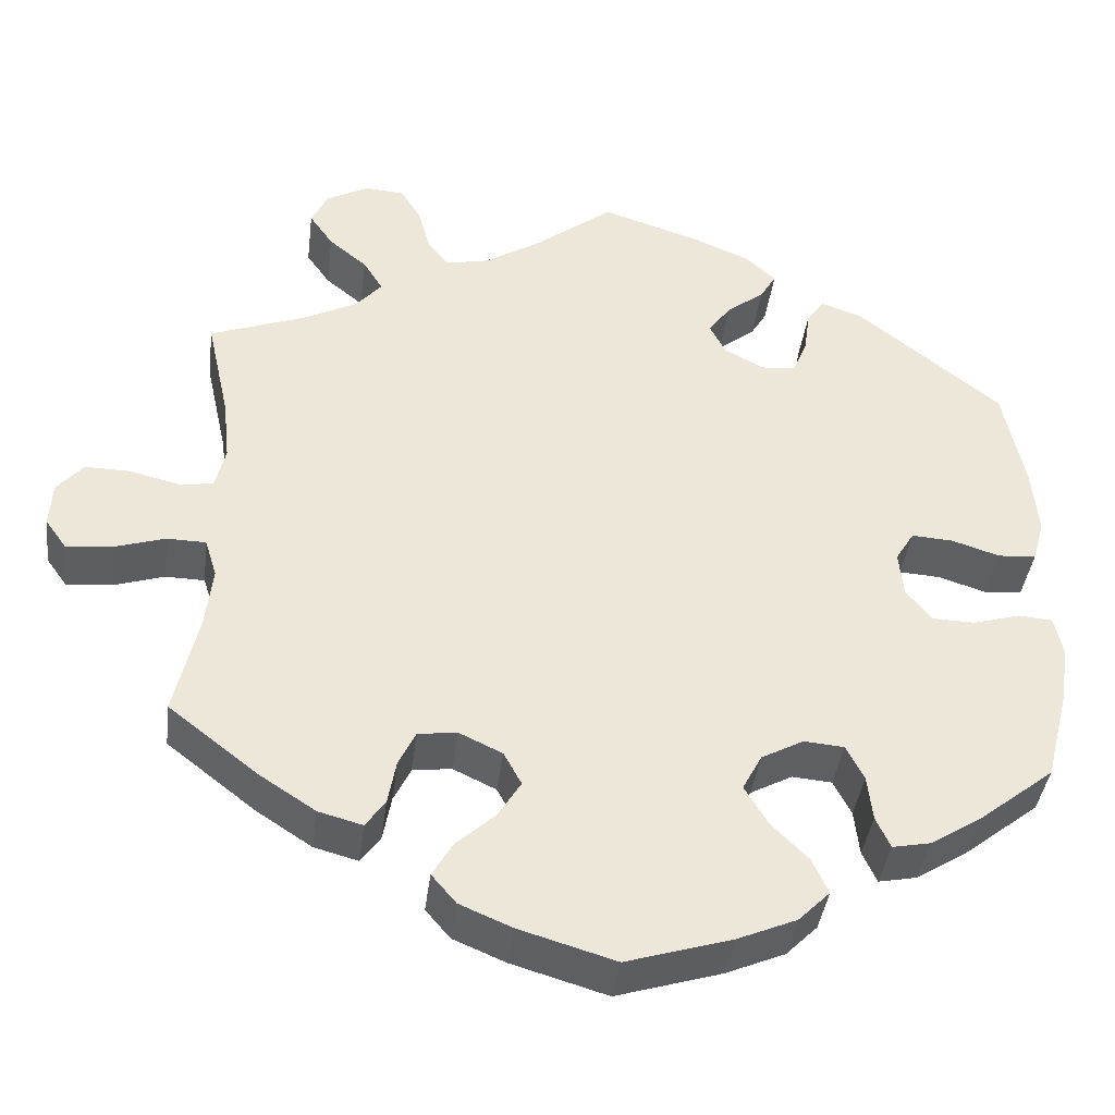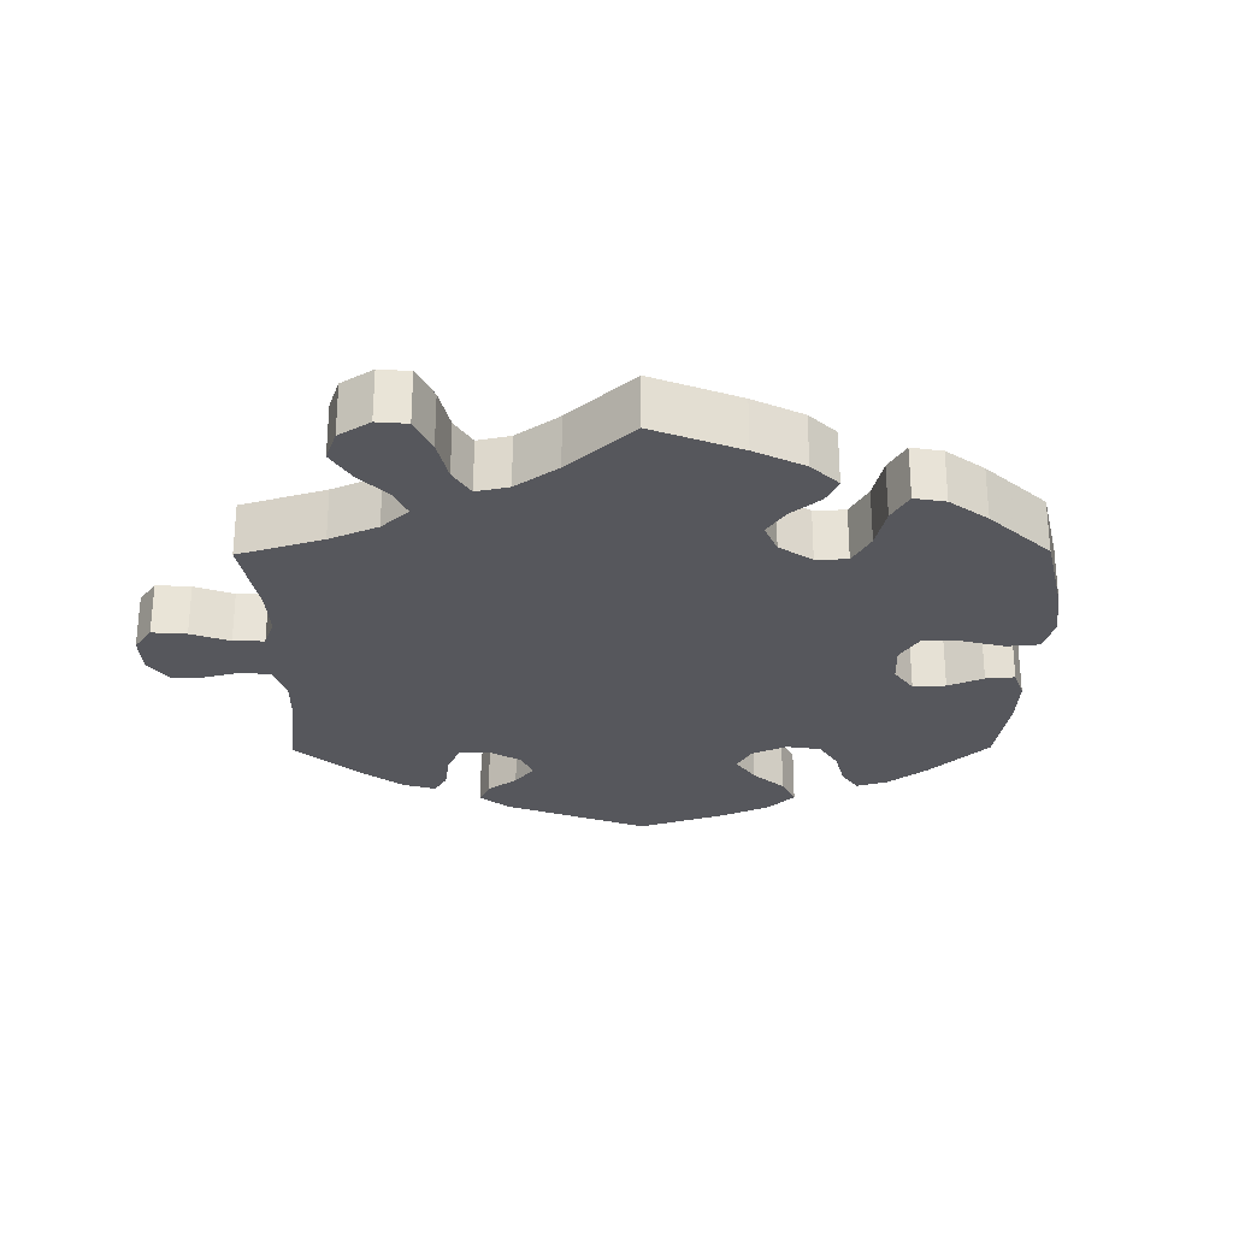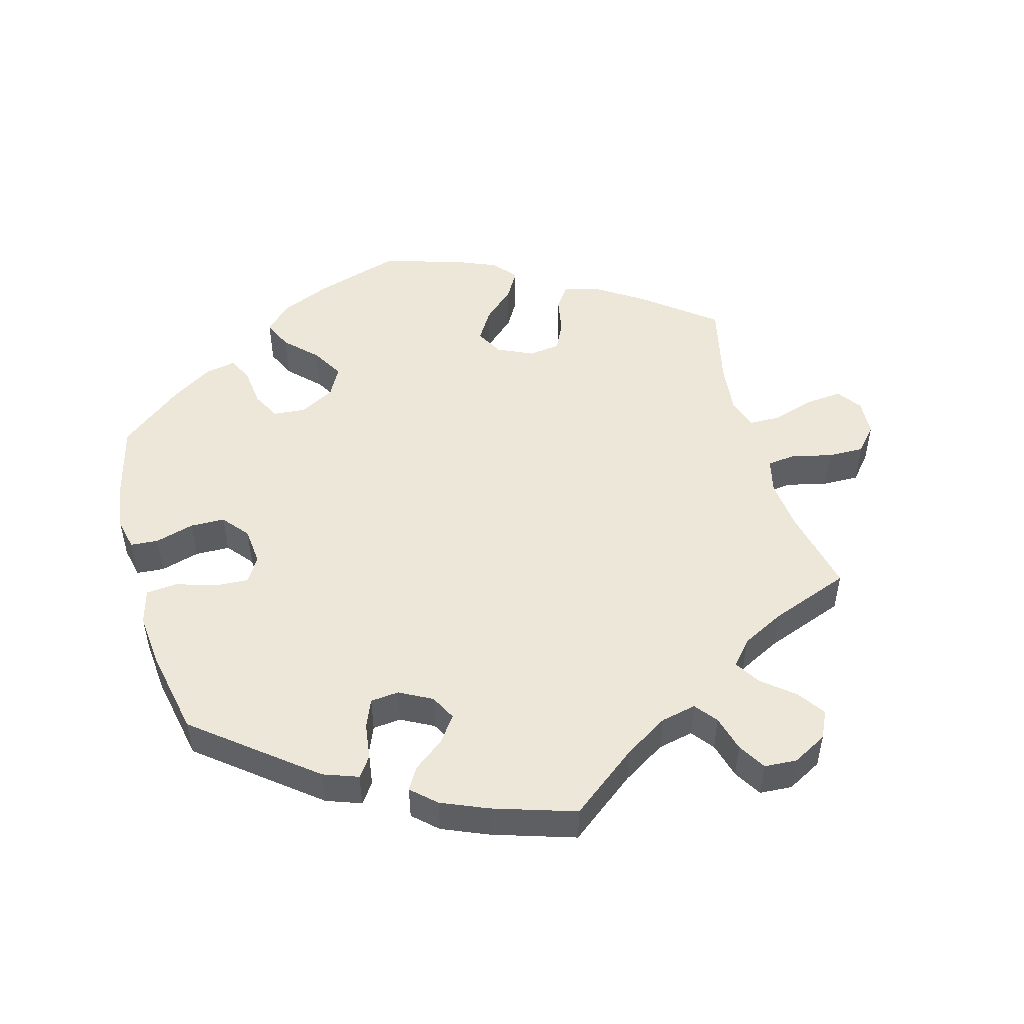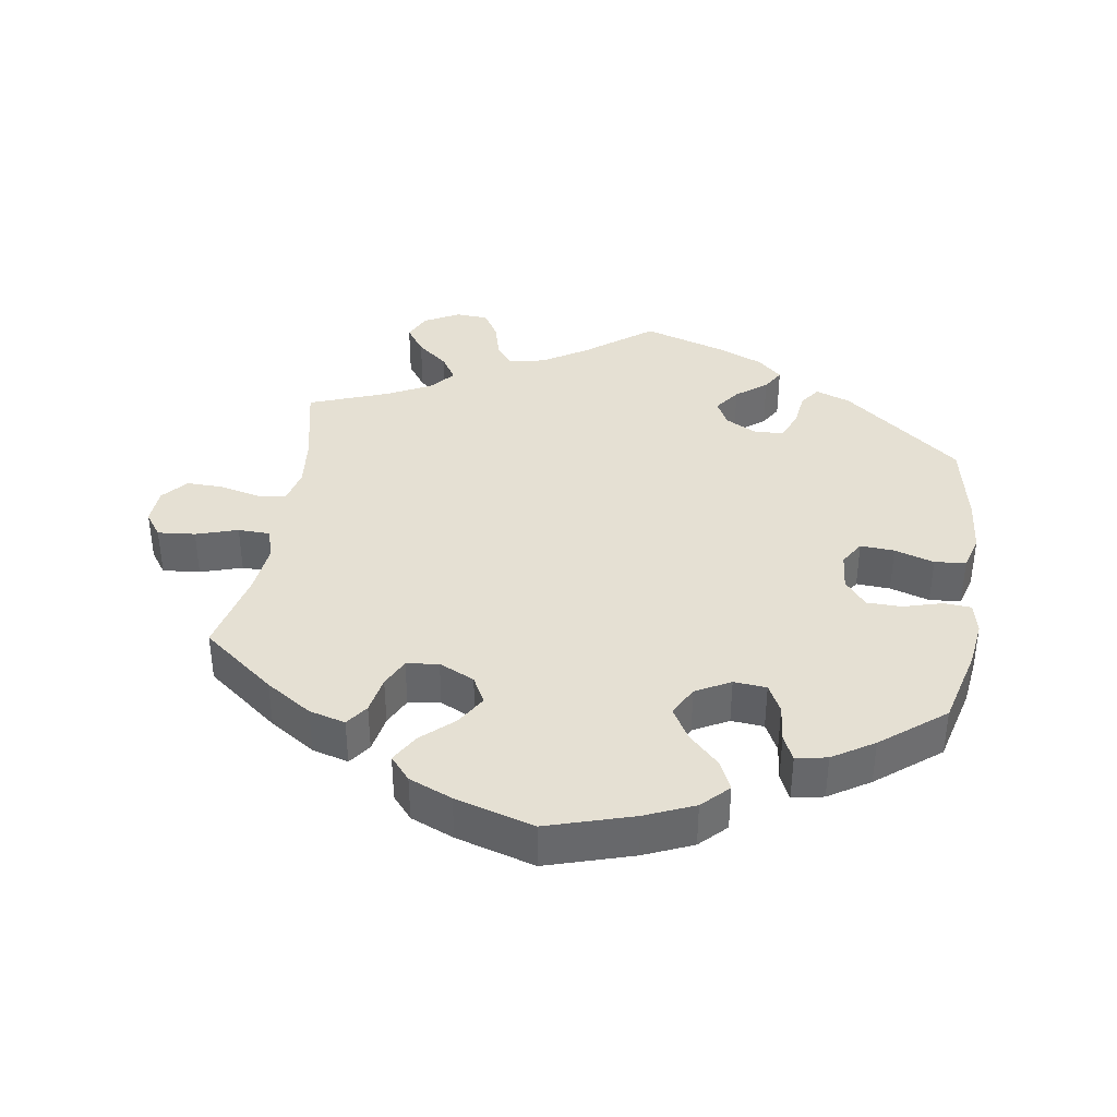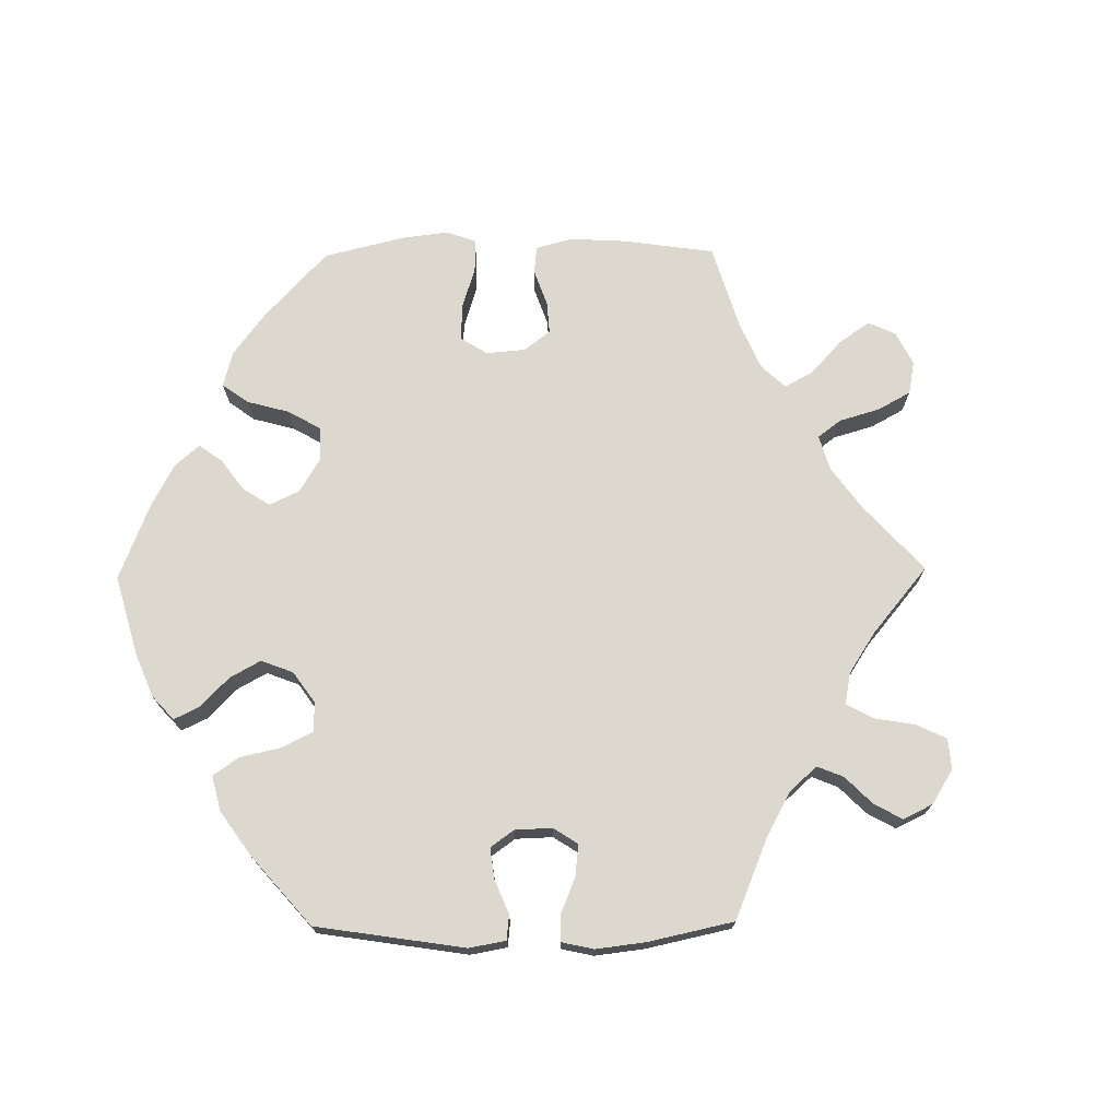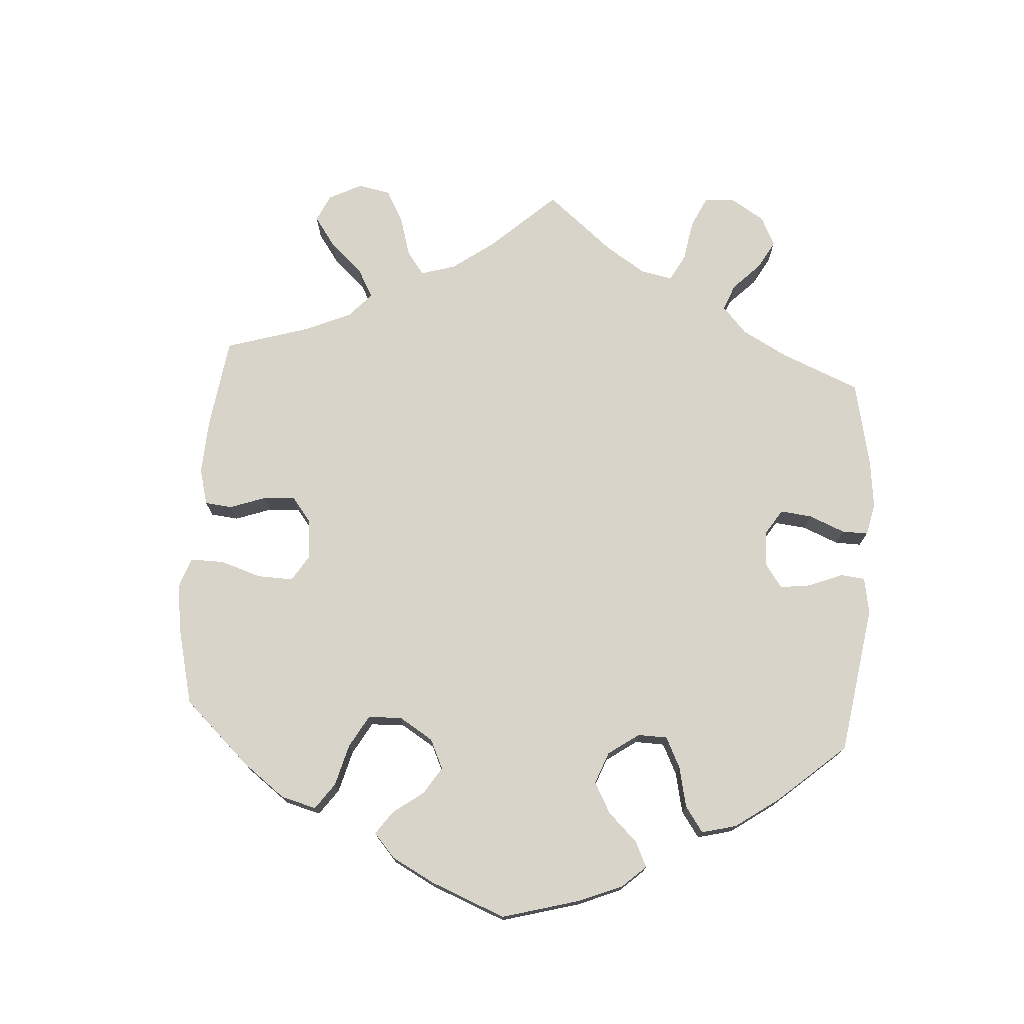
<metadata>
{"format":"obj","ext":"obj","renderer":"f3d","projection":"perspective","resolution":1024,"background":"white","views":[{"elev":-40.0,"azim":172.8,"up":"+Z"},{"elev":-27.5,"azim":120.5,"up":"+Y"},{"elev":50.0,"azim":-15.5,"up":"+Y"},{"elev":38.1,"azim":-171.2,"up":"+Y"},{"elev":72.6,"azim":-30.7,"up":"+Y"},{"elev":74.8,"azim":-116.0,"up":"+Y"}]}
</metadata>
<code>
v 0.097 0.07 0.503
v 0.16 0.07 0.464
v 0.211 0.07 0.453
v 0.236 0.07 0.485
v 0.25 0.07 0.537
v 0.274 0.07 0.577
v 0.321 0.07 0.58
v 0.371 0.07 0.553
v 0.39 0.07 0.513
v 0.362 0.07 0.473
v 0.317 0.07 0.436
v 0.294 0.07 0.399
v 0.324 0.07 0.364
v 0.386 0.07 0.332
v 0.501 0.07 0.289
v 0.474 0.07 0.167
v 0.466 0.07 0.093
v 0.478 0.07 0.042
v 0.519 0.07 0.037
v 0.577 0.07 0.051
v 0.63 0.07 0.052
v 0.661 0.07 0.016
v 0.664 0.07 -0.037
v 0.639 0.07 -0.072
v 0.585 0.07 -0.067
v 0.525 0.07 -0.048
v 0.479 0.07 -0.049
v 0.465 0.07 -0.094
v 0.473 0.07 -0.167
v 0.501 0.07 -0.289
v 0.396 0.07 -0.371
v 0.33 0.07 -0.414
v 0.278 0.07 -0.428
v 0.255 0.07 -0.396
v 0.245 0.07 -0.342
v 0.225 0.07 -0.301
v 0.179 0.07 -0.295
v 0.128 0.07 -0.319
v 0.107 0.07 -0.358
v 0.134 0.07 -0.402
v 0.18 0.07 -0.444
v 0.204 0.07 -0.485
v 0.175 0.07 -0.519
v 0.113 0.07 -0.545
v 0 0.07 -0.578
v -0.124 0.07 -0.54
v -0.194 0.07 -0.51
v -0.231 0.07 -0.473
v -0.212 0.07 -0.431
v -0.168 0.07 -0.387
v -0.141 0.07 -0.341
v -0.164 0.07 -0.298
v -0.214 0.07 -0.271
v -0.261 0.07 -0.275
v -0.282 0.07 -0.316
v -0.288 0.07 -0.37
v -0.305 0.07 -0.407
v -0.35 0.07 -0.398
v -0.409 0.07 -0.361
v -0.5 0.07 -0.289
v -0.529 0.07 -0.176
v -0.538 0.07 -0.109
v -0.528 0.07 -0.064
v -0.488 0.07 -0.061
v -0.432 0.07 -0.077
v -0.382 0.07 -0.076
v -0.351 0.07 -0.038
v -0.346 0.07 0.016
v -0.368 0.07 0.052
v -0.417 0.07 0.049
v -0.474 0.07 0.031
v -0.519 0.07 0.035
v -0.533 0.07 0.085
v -0.526 0.07 0.162
v -0.501 0.07 0.288
v -0.332 0.07 0.423
v -0.282 0.07 0.441
v -0.261 0.07 0.412
v -0.254 0.07 0.36
v -0.237 0.07 0.319
v -0.196 0.07 0.315
v -0.149 0.07 0.34
v -0.13 0.07 0.377
v -0.157 0.07 0.414
v -0.201 0.07 0.448
v -0.22 0.07 0.48
v -0.185 0.07 0.512
v -0.119 0.07 0.54
v 0 0.07 0.578
v 0.097 0 0.503
v 0.16 0 0.464
v 0.211 0 0.453
v 0.236 0 0.485
v 0.25 0 0.537
v 0.274 0 0.577
v 0.321 0 0.58
v 0.371 0 0.553
v 0.39 0 0.513
v 0.362 0 0.473
v 0.317 0 0.436
v 0.294 0 0.399
v 0.324 0 0.364
v 0.386 0 0.332
v 0.501 0 0.289
v 0.474 0 0.167
v 0.466 0 0.093
v 0.478 0 0.042
v 0.519 0 0.037
v 0.577 0 0.051
v 0.63 0 0.052
v 0.661 0 0.016
v 0.664 0 -0.037
v 0.639 0 -0.072
v 0.585 0 -0.067
v 0.525 0 -0.048
v 0.479 0 -0.049
v 0.465 0 -0.094
v 0.473 0 -0.167
v 0.501 0 -0.289
v 0.396 0 -0.371
v 0.33 0 -0.414
v 0.278 0 -0.428
v 0.255 0 -0.396
v 0.245 0 -0.342
v 0.225 0 -0.301
v 0.179 0 -0.295
v 0.128 0 -0.319
v 0.107 0 -0.358
v 0.134 0 -0.402
v 0.18 0 -0.444
v 0.204 0 -0.485
v 0.175 0 -0.519
v 0.113 0 -0.545
v 0 0 -0.578
v -0.124 0 -0.54
v -0.194 0 -0.51
v -0.231 0 -0.473
v -0.212 0 -0.431
v -0.168 0 -0.387
v -0.141 0 -0.341
v -0.164 0 -0.298
v -0.214 0 -0.271
v -0.261 0 -0.275
v -0.282 0 -0.316
v -0.288 0 -0.37
v -0.305 0 -0.407
v -0.35 0 -0.398
v -0.409 0 -0.361
v -0.5 0 -0.289
v -0.529 0 -0.176
v -0.538 0 -0.109
v -0.528 0 -0.064
v -0.488 0 -0.061
v -0.432 0 -0.077
v -0.382 0 -0.076
v -0.351 0 -0.038
v -0.346 0 0.016
v -0.368 0 0.052
v -0.417 0 0.049
v -0.474 0 0.031
v -0.519 0 0.035
v -0.533 0 0.085
v -0.526 0 0.162
v -0.501 0 0.288
v -0.332 0 0.423
v -0.282 0 0.441
v -0.261 0 0.412
v -0.254 0 0.36
v -0.237 0 0.319
v -0.196 0 0.315
v -0.149 0 0.34
v -0.13 0 0.377
v -0.157 0 0.414
v -0.201 0 0.448
v -0.22 0 0.48
v -0.185 0 0.512
v -0.119 0 0.54
v 0 0 0.578
f 88 89 1
f 87 88 1 2
f 84 85 86 87
f 83 84 87 2
f 82 83 2 3
f 81 82 3
f 76 77 78 79
f 76 79 80
f 75 76 80
f 74 75 80 81
f 70 71 72 73
f 69 70 73 74
f 62 63 64 65
f 62 65 66
f 61 62 66
f 60 61 66
f 59 60 66 67
f 55 56 57 58
f 54 55 58 59
f 47 48 49 50
f 47 50 51
f 46 47 51
f 45 46 51
f 44 45 51 52
f 40 41 42 43
f 39 40 43 44
f 32 33 34 35
f 32 35 36
f 29 30 31 32
f 28 29 32 36
f 27 28 36 37
f 23 24 25 26
f 23 26 27
f 22 23 27
f 19 20 21 22
f 18 19 22 27
f 17 18 27 37
f 14 15 16
f 13 14 16 17
f 12 13 17 37
f 8 9 10 11
f 8 11 12
f 7 8 12
f 4 5 6 7
f 3 4 7 12
f 69 74 81 3
f 54 59 67
f 53 54 67 68
f 52 53 68
f 39 44 52 68
f 38 39 68 69
f 37 38 69
f 3 12 37 69
f 90 178 177
f 91 90 177 176
f 176 175 174 173
f 91 176 173 172
f 92 91 172 171
f 92 171 170
f 168 167 166 165
f 169 168 165
f 169 165 164
f 170 169 164 163
f 162 161 160 159
f 163 162 159 158
f 154 153 152 151
f 155 154 151
f 155 151 150
f 155 150 149
f 156 155 149 148
f 147 146 145 144
f 148 147 144 143
f 139 138 137 136
f 140 139 136
f 140 136 135
f 140 135 134
f 141 140 134 133
f 132 131 130 129
f 133 132 129 128
f 124 123 122 121
f 125 124 121
f 121 120 119 118
f 125 121 118 117
f 126 125 117 116
f 115 114 113 112
f 116 115 112
f 116 112 111
f 111 110 109 108
f 116 111 108 107
f 126 116 107 106
f 105 104 103
f 106 105 103 102
f 126 106 102 101
f 100 99 98 97
f 101 100 97
f 101 97 96
f 96 95 94 93
f 101 96 93 92
f 92 170 163 158
f 156 148 143
f 157 156 143 142
f 157 142 141
f 157 141 133 128
f 158 157 128 127
f 158 127 126
f 158 126 101 92
f 1 90 91 2
f 2 91 92 3
f 3 92 93 4
f 4 93 94 5
f 5 94 95 6
f 6 95 96 7
f 7 96 97 8
f 8 97 98 9
f 9 98 99 10
f 10 99 100 11
f 11 100 101 12
f 12 101 102 13
f 13 102 103 14
f 14 103 104 15
f 15 104 105 16
f 16 105 106 17
f 17 106 107 18
f 18 107 108 19
f 19 108 109 20
f 20 109 110 21
f 21 110 111 22
f 22 111 112 23
f 23 112 113 24
f 24 113 114 25
f 25 114 115 26
f 26 115 116 27
f 27 116 117 28
f 28 117 118 29
f 29 118 119 30
f 30 119 120 31
f 31 120 121 32
f 32 121 122 33
f 33 122 123 34
f 34 123 124 35
f 35 124 125 36
f 36 125 126 37
f 37 126 127 38
f 38 127 128 39
f 39 128 129 40
f 40 129 130 41
f 41 130 131 42
f 42 131 132 43
f 43 132 133 44
f 44 133 134 45
f 45 134 135 46
f 46 135 136 47
f 47 136 137 48
f 48 137 138 49
f 49 138 139 50
f 50 139 140 51
f 51 140 141 52
f 52 141 142 53
f 53 142 143 54
f 54 143 144 55
f 55 144 145 56
f 56 145 146 57
f 57 146 147 58
f 58 147 148 59
f 59 148 149 60
f 60 149 150 61
f 61 150 151 62
f 62 151 152 63
f 63 152 153 64
f 64 153 154 65
f 65 154 155 66
f 66 155 156 67
f 67 156 157 68
f 68 157 158 69
f 69 158 159 70
f 70 159 160 71
f 71 160 161 72
f 72 161 162 73
f 73 162 163 74
f 74 163 164 75
f 75 164 165 76
f 76 165 166 77
f 77 166 167 78
f 78 167 168 79
f 79 168 169 80
f 80 169 170 81
f 81 170 171 82
f 82 171 172 83
f 83 172 173 84
f 84 173 174 85
f 85 174 175 86
f 86 175 176 87
f 87 176 177 88
f 88 177 178 89
f 89 178 90 1

</code>
